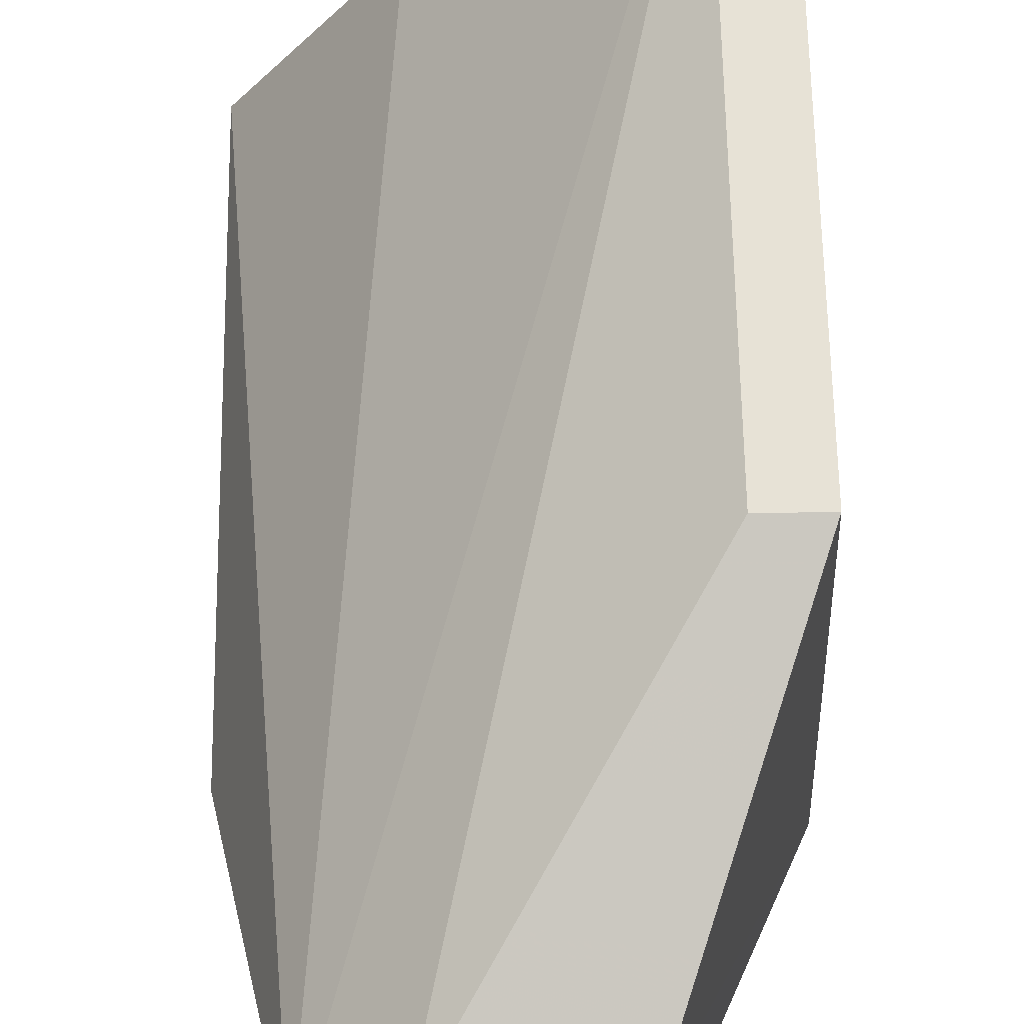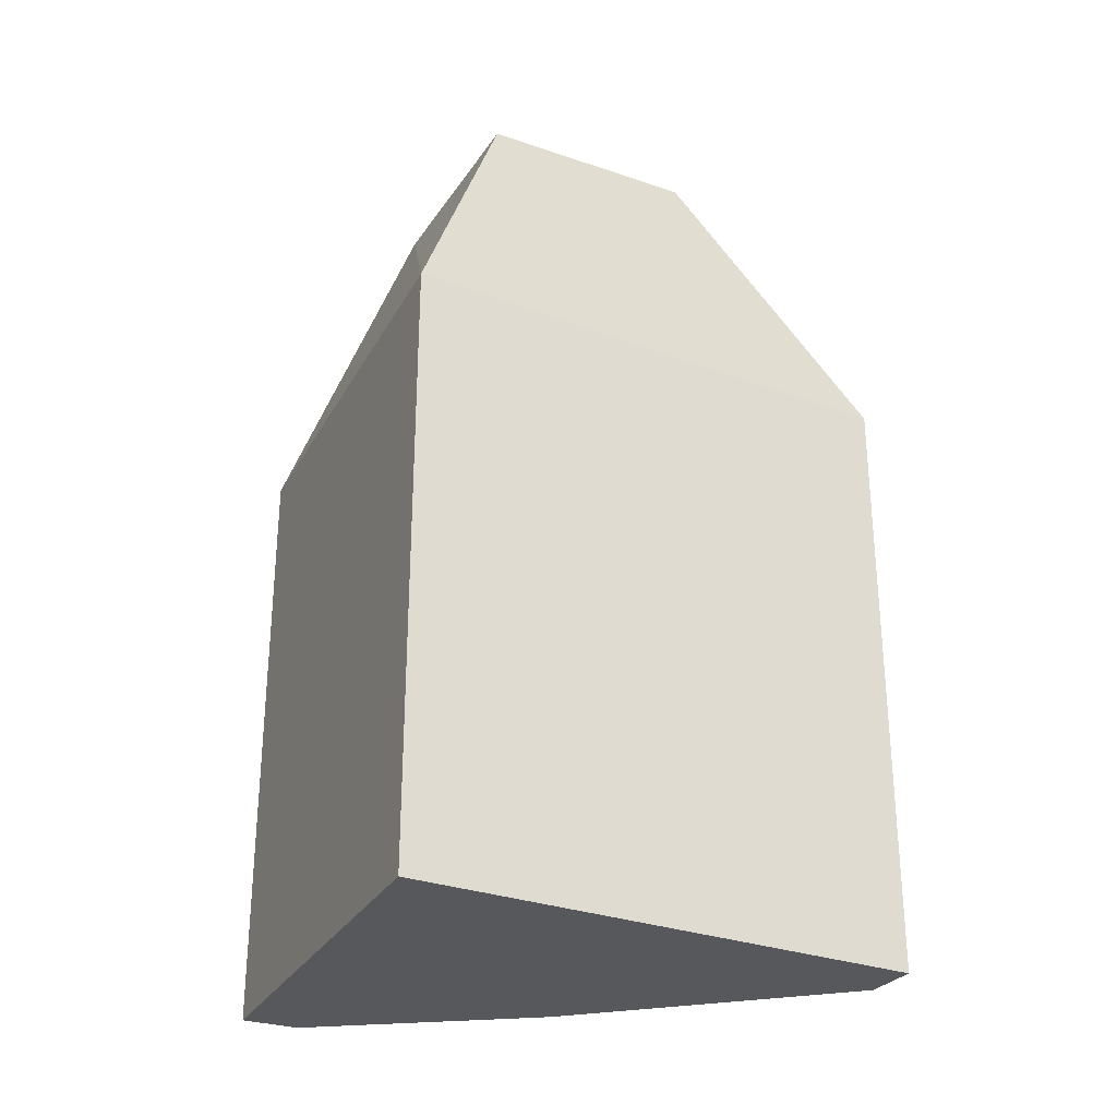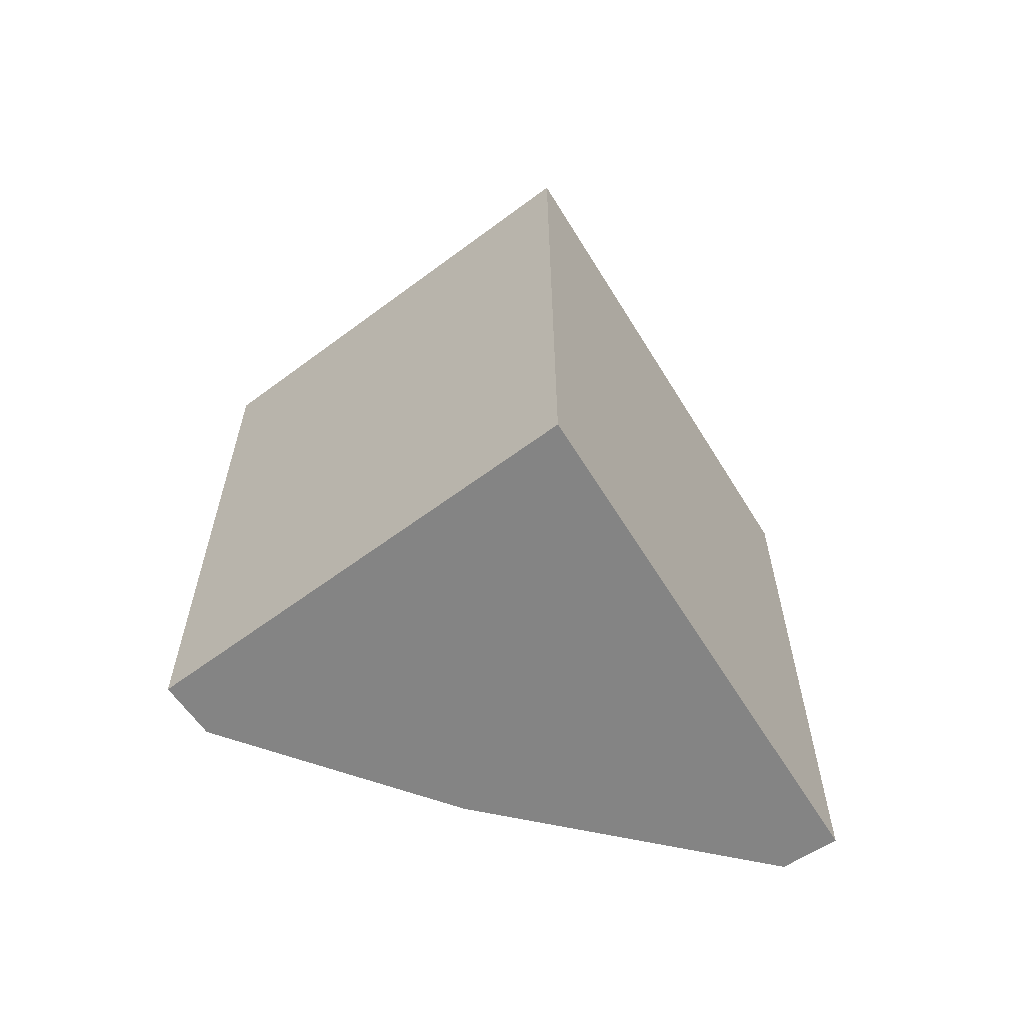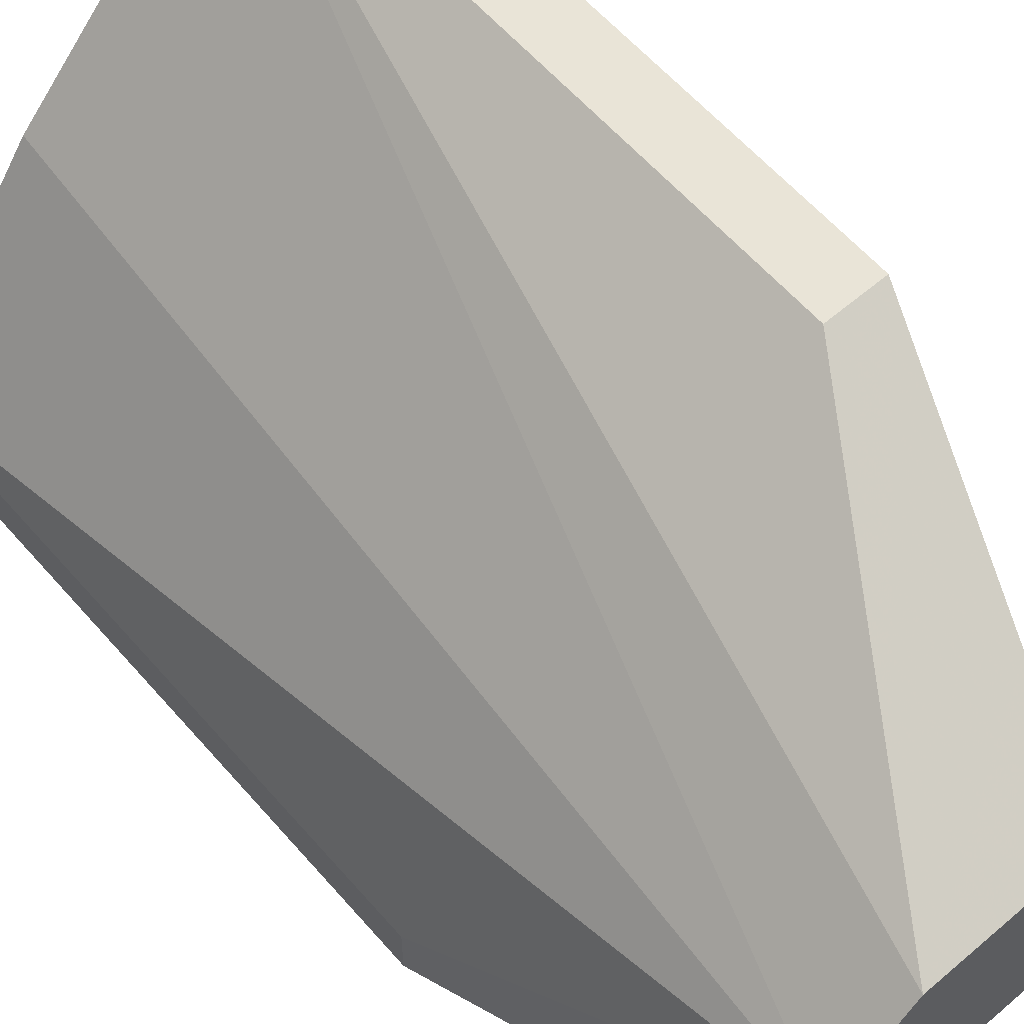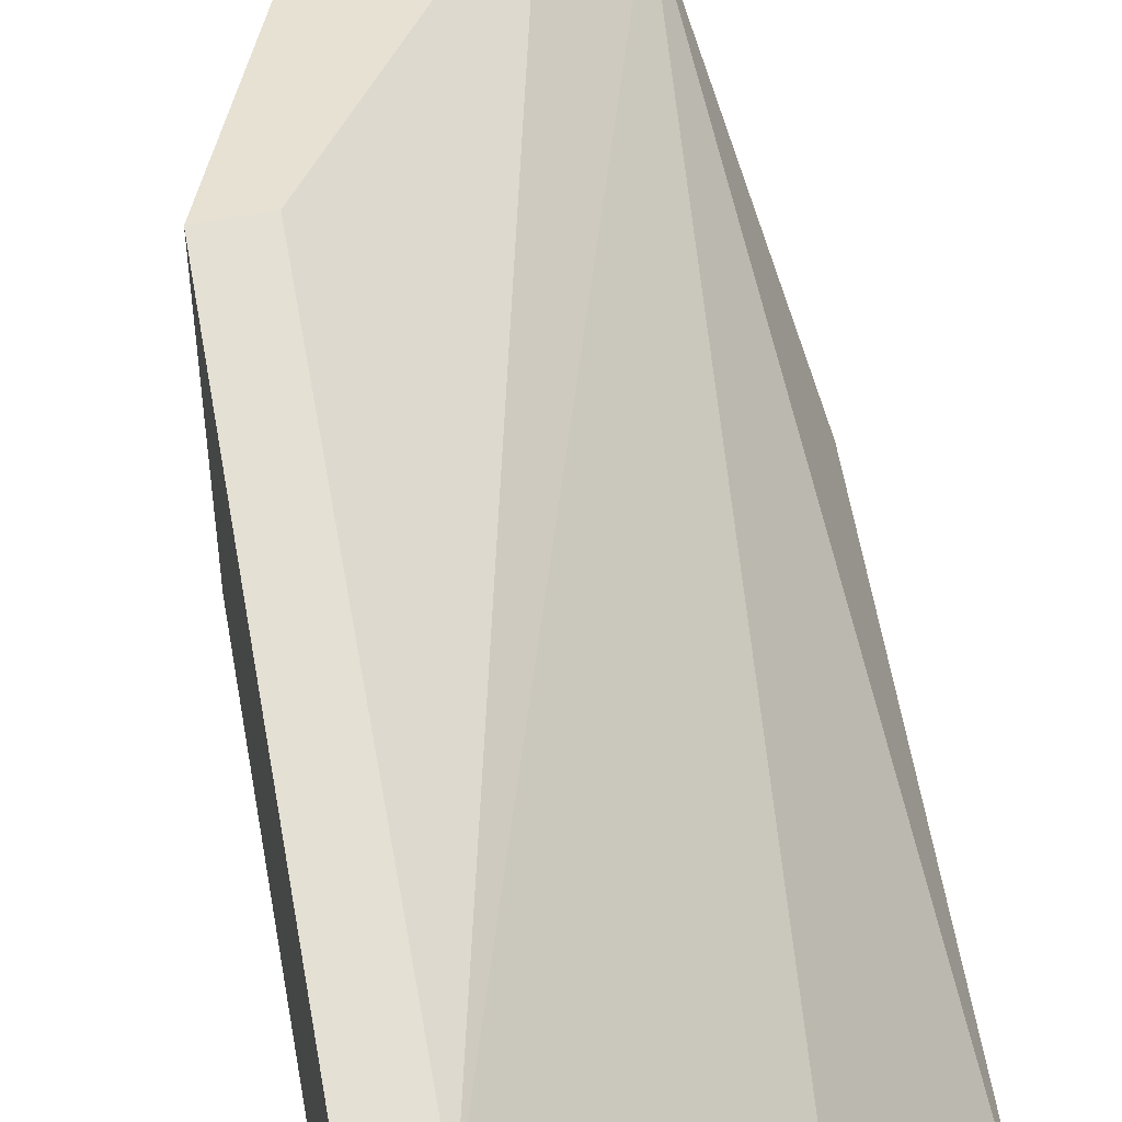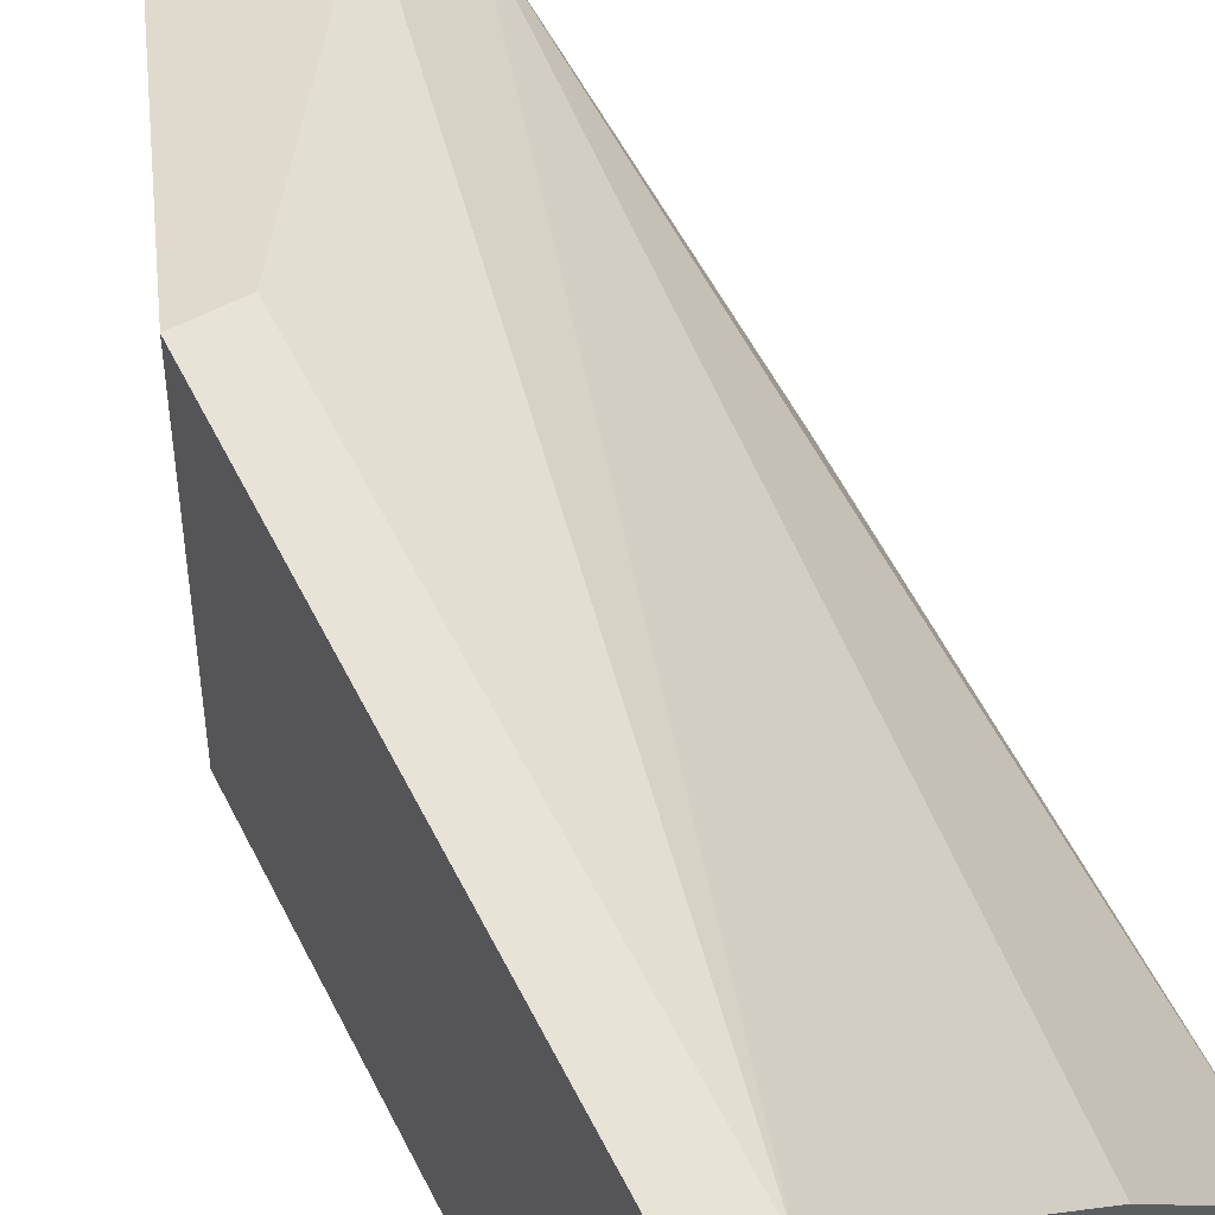
<metadata>
{"format":"obj","ext":"obj","renderer":"f3d","projection":"perspective","resolution":1024,"background":"white","views":[{"elev":63.0,"azim":179.1,"up":"+Z"},{"elev":-28.5,"azim":-117.1,"up":"+Y"},{"elev":-61.3,"azim":-146.0,"up":"+Y"},{"elev":60.9,"azim":139.0,"up":"+Z"},{"elev":65.5,"azim":-10.5,"up":"+Z"},{"elev":62.1,"azim":-27.5,"up":"+Z"}]}
</metadata>
<code>
v -0.9015 0.8676 -0.4931
v -0.7992 0.6988 -0.6157
v -0.8203 0.9603 -0.5986
v -0.9241 0.8676 -0.639
v -0.9175 0.6988 -0.4931
v -0.7992 0.8676 -0.6318
v -0.8836 0.9603 -0.5353
v -0.8203 0.9603 -0.5564
v -0.9175 0.8676 -0.4931
v -0.9241 0.6988 -0.639
v -0.8836 0.9603 -0.5986
v -0.8414 0.9603 -0.5353
v -0.7992 0.8676 -0.6157
v -0.9015 0.6988 -0.4931
v -0.7992 0.6988 -0.6318
v -0.8407 0.6988 -0.5578
f 6 4 3
f 8 3 7
f 8 6 3
f 9 5 1
f 9 7 4
f 10 9 4
f 10 5 9
f 11 7 3
f 11 3 4
f 11 4 7
f 12 8 7
f 12 9 1
f 12 7 9
f 13 8 2
f 13 2 6
f 13 6 8
f 14 5 10
f 14 8 12
f 14 12 1
f 14 1 5
f 15 6 2
f 15 2 10
f 15 10 4
f 15 4 6
f 16 2 8
f 16 8 14
f 16 14 10
f 16 10 2

</code>
